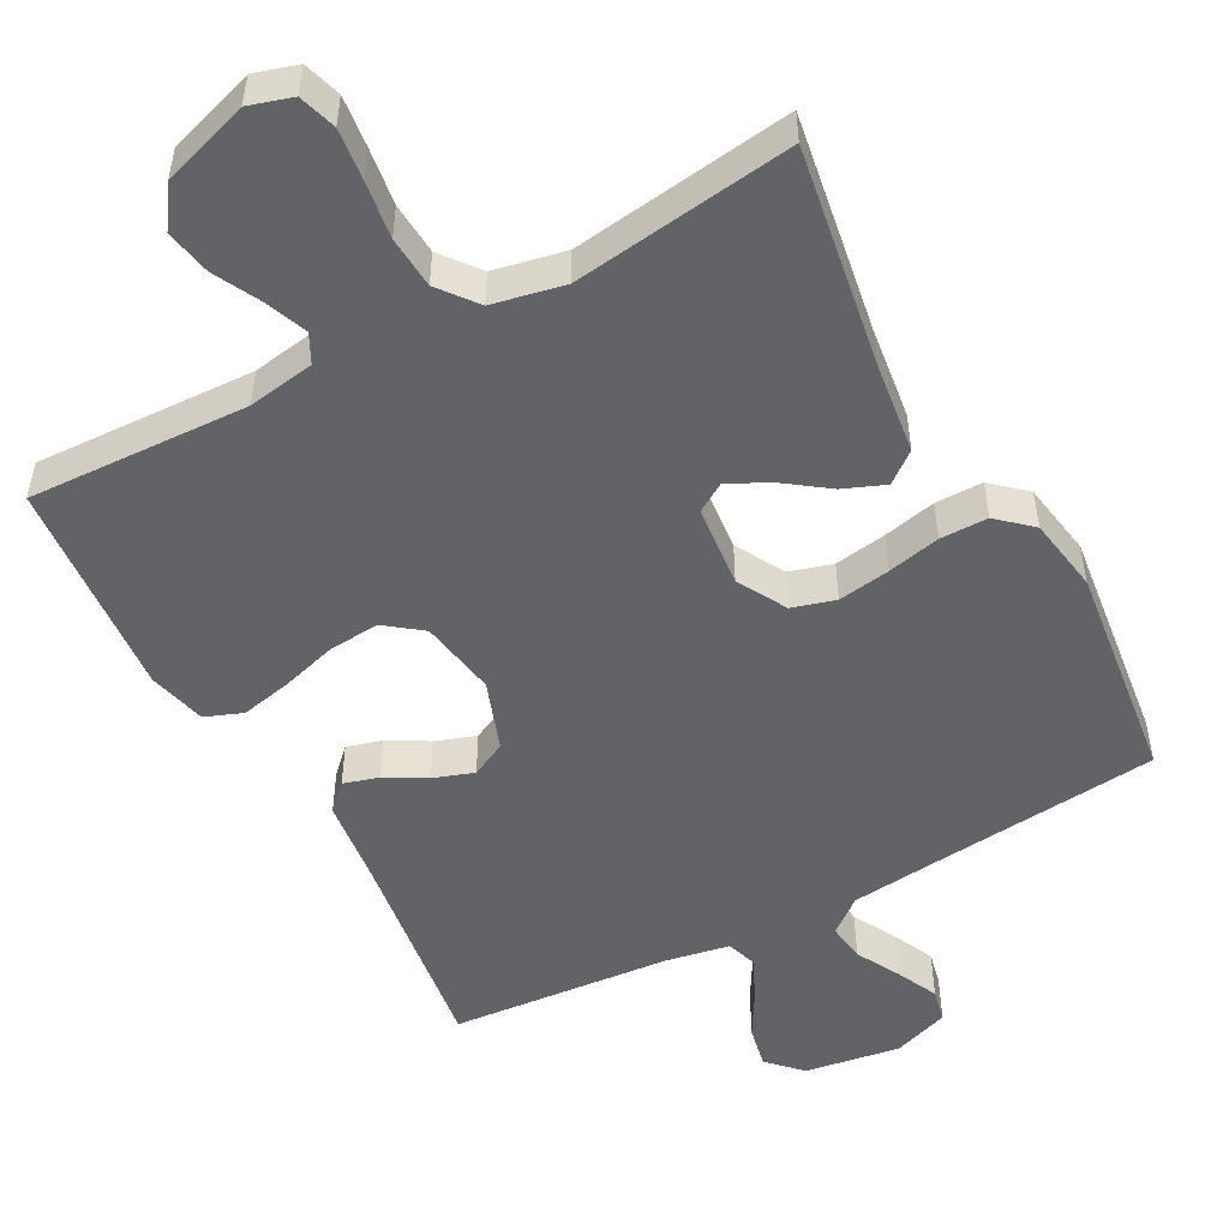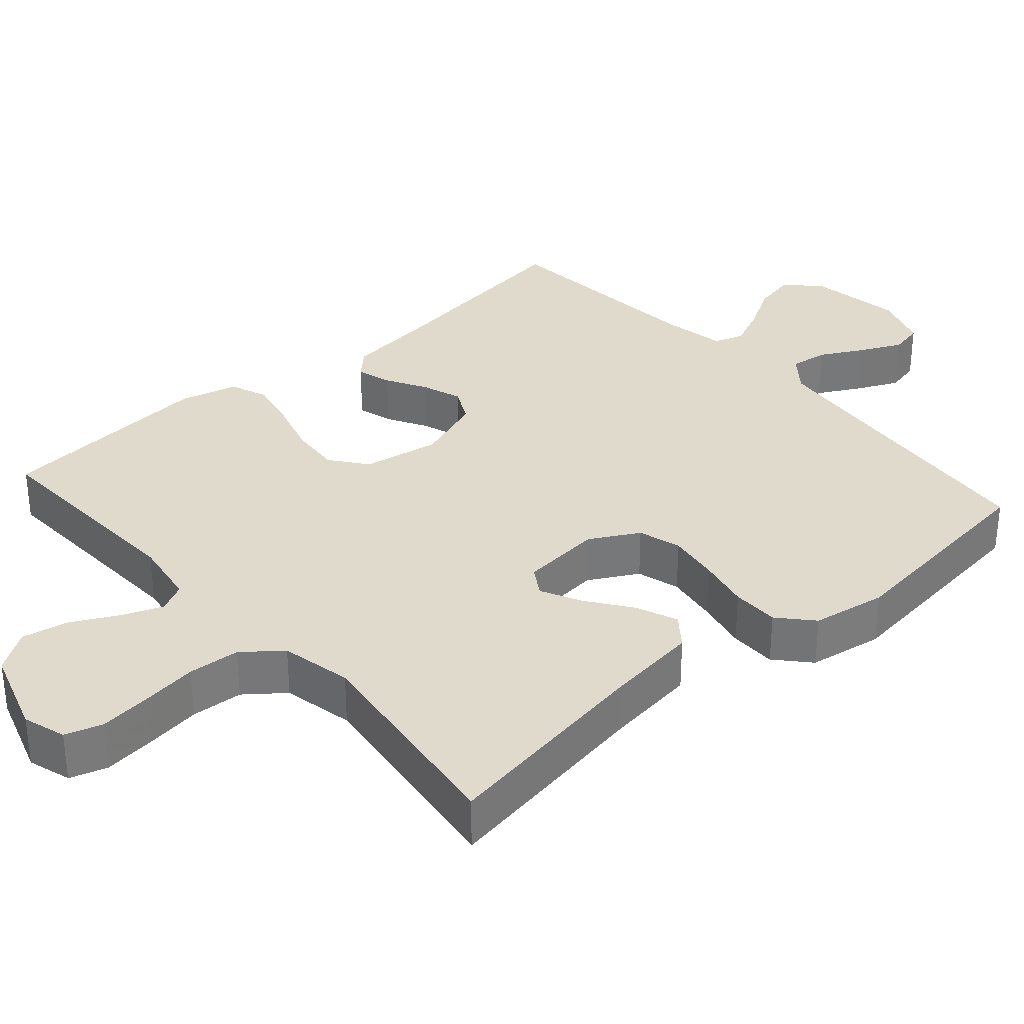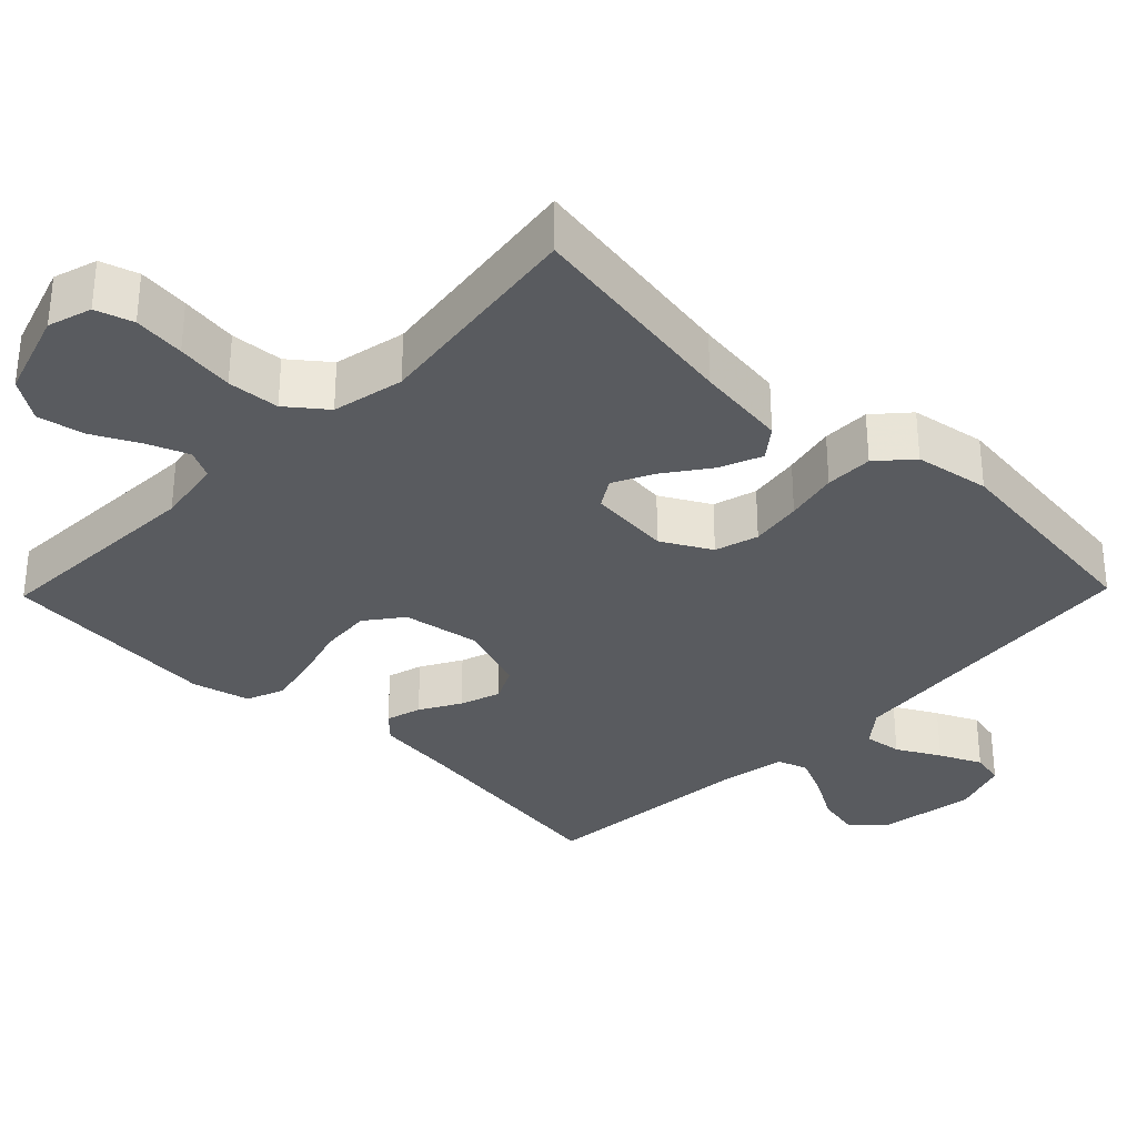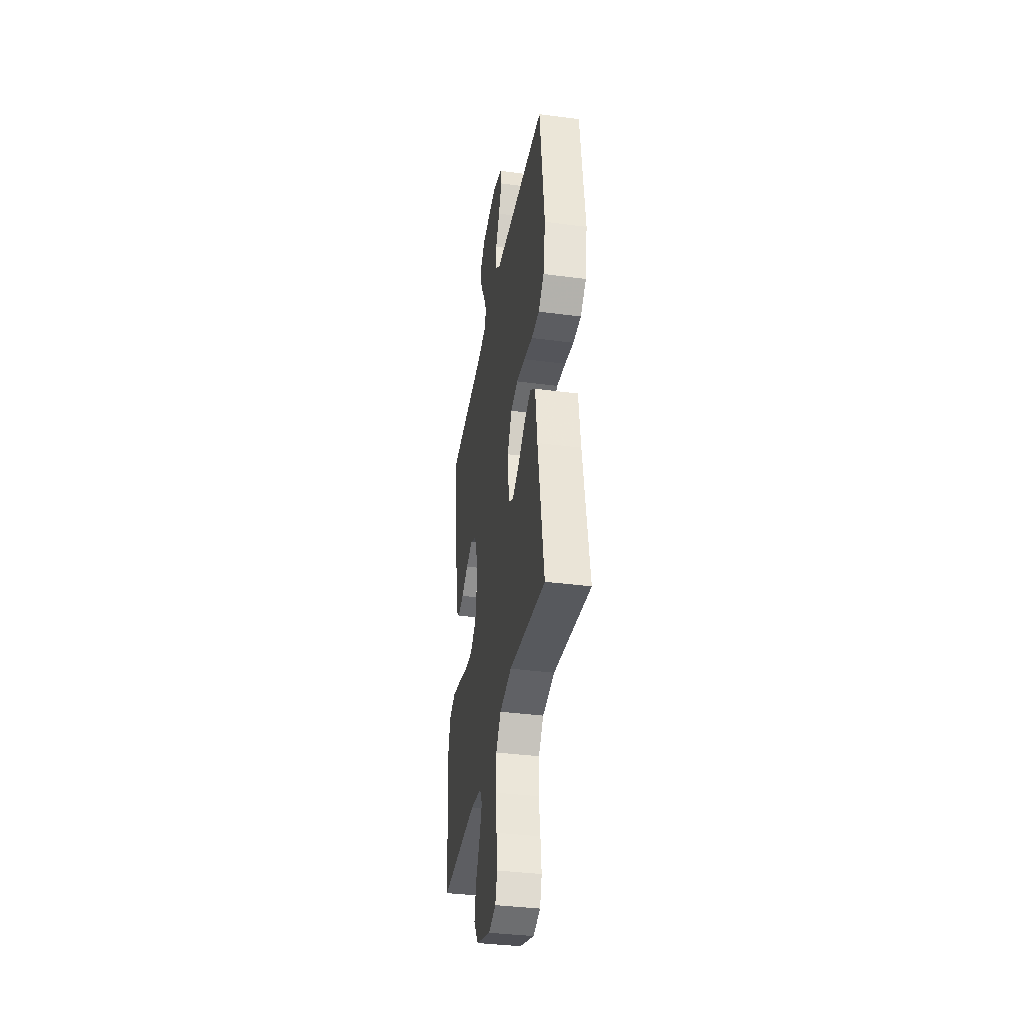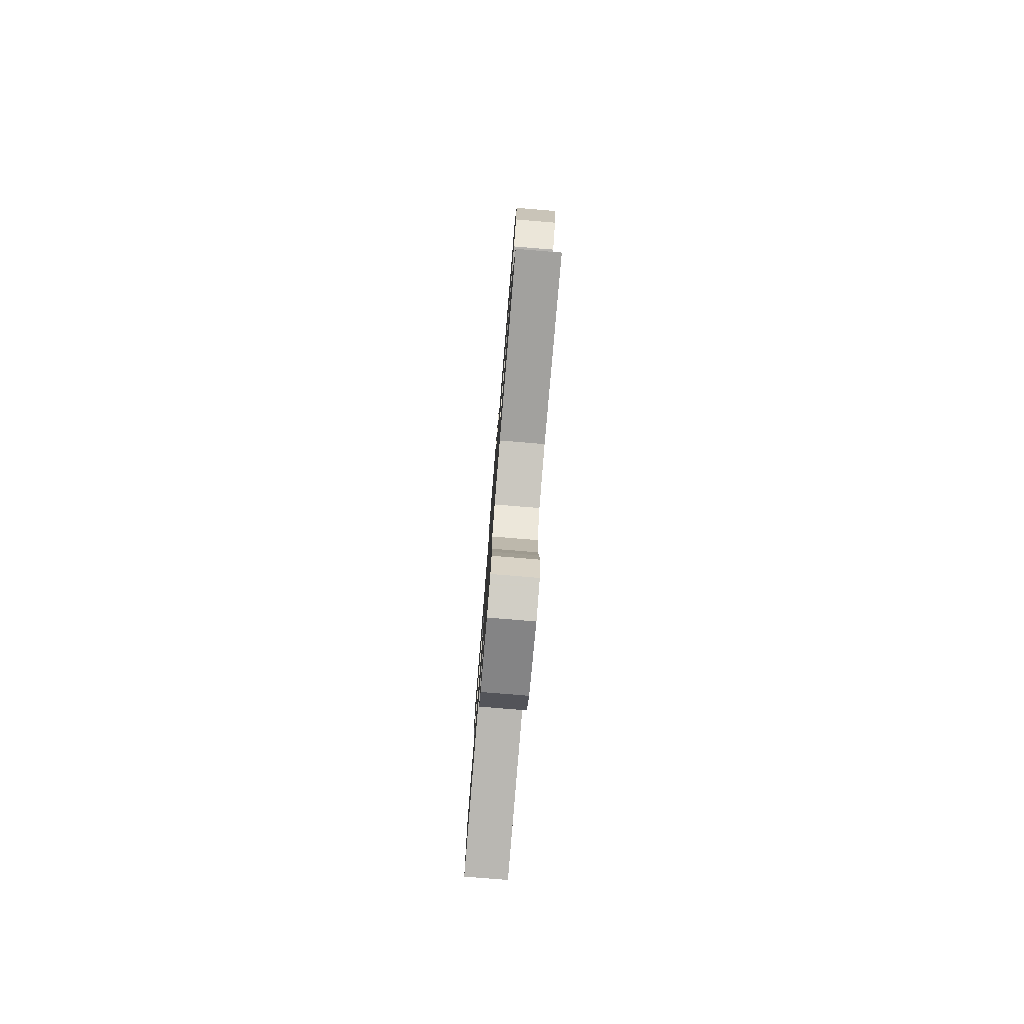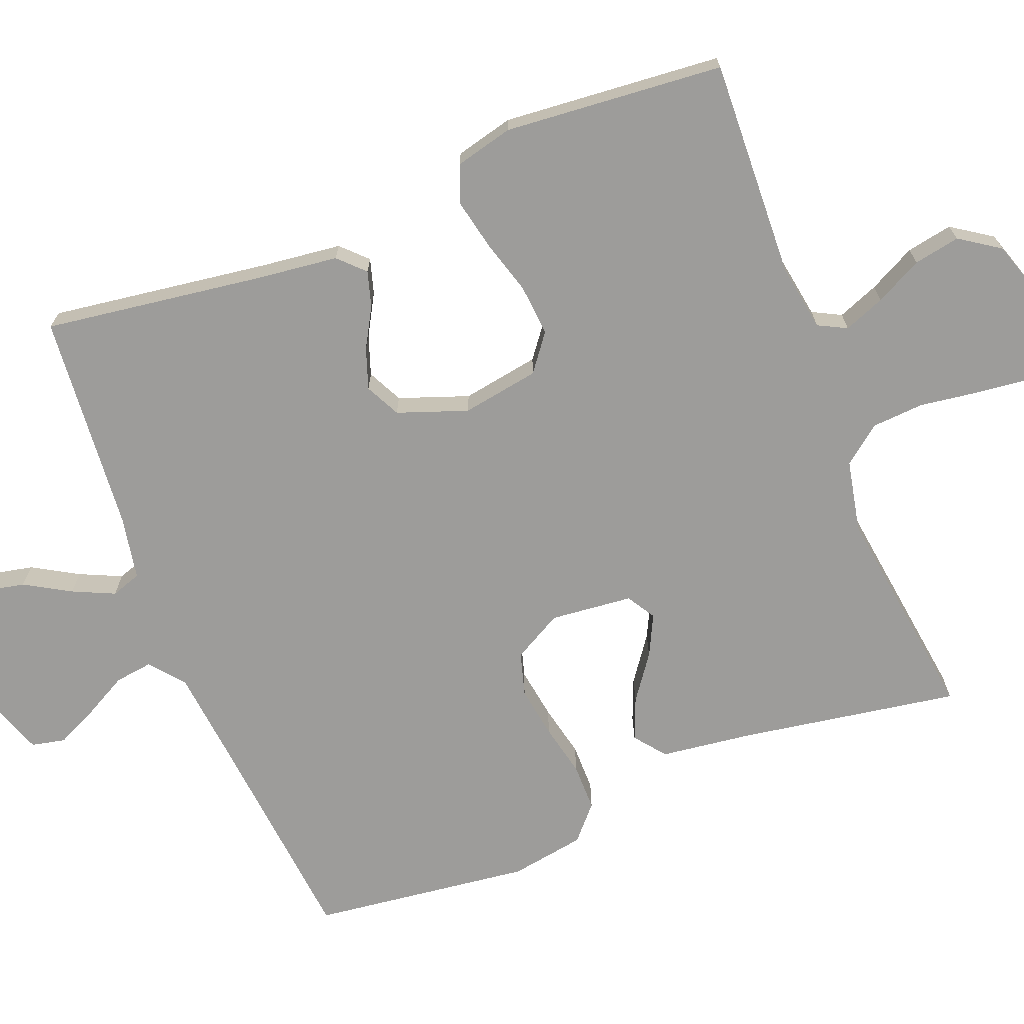
<metadata>
{"format":"obj","ext":"obj","renderer":"f3d","projection":"perspective","resolution":1024,"background":"white","views":[{"elev":-51.0,"azim":-151.7,"up":"+Y"},{"elev":33.0,"azim":-131.4,"up":"+Y"},{"elev":-32.6,"azim":-134.2,"up":"+Y"},{"elev":-37.2,"azim":-99.6,"up":"+Z"},{"elev":-79.8,"azim":-94.7,"up":"+Z"},{"elev":-70.2,"azim":111.4,"up":"+Y"}]}
</metadata>
<code>
v 0.5 0.07 -0.5
v 0.2 0.07 -0.488
v 0.109 0.07 -0.503
v 0.089 0.07 -0.542
v 0.111 0.07 -0.598
v 0.144 0.07 -0.662
v 0.156 0.07 -0.725
v 0.119 0.07 -0.78
v 0 0.07 -0.819
v -0.059 0.07 -0.801
v -0.075 0.07 -0.75
v -0.067 0.07 -0.68
v -0.056 0.07 -0.602
v -0.061 0.07 -0.531
v -0.102 0.07 -0.479
v -0.2 0.07 -0.459
v -0.5 0.07 -0.5
v -0.451 0.07 -0.2
v -0.435 0.07 -0.075
v -0.393 0.07 -0.042
v -0.336 0.07 -0.065
v -0.275 0.07 -0.109
v -0.22 0.07 -0.136
v -0.181 0.07 -0.112
v -0.17 0.07 0
v -0.207 0.07 0.067
v -0.266 0.07 0.084
v -0.337 0.07 0.073
v -0.409 0.07 0.057
v -0.474 0.07 0.057
v -0.52 0.07 0.098
v -0.537 0.07 0.2
v -0.5 0.07 0.5
v -0.2 0.07 0.53
v -0.068 0.07 0.544
v -0.021 0.07 0.582
v -0.028 0.07 0.634
v -0.06 0.07 0.693
v -0.087 0.07 0.75
v -0.077 0.07 0.796
v 0 0.07 0.823
v 0.13 0.07 0.803
v 0.173 0.07 0.759
v 0.161 0.07 0.701
v 0.125 0.07 0.639
v 0.099 0.07 0.582
v 0.113 0.07 0.541
v 0.2 0.07 0.525
v 0.5 0.07 0.5
v 0.458 0.07 0.2
v 0.445 0.07 0.089
v 0.411 0.07 0.055
v 0.363 0.07 0.069
v 0.308 0.07 0.1
v 0.253 0.07 0.119
v 0.205 0.07 0.095
v 0.171 0.07 0
v 0.189 0.07 -0.106
v 0.239 0.07 -0.144
v 0.309 0.07 -0.138
v 0.384 0.07 -0.116
v 0.454 0.07 -0.101
v 0.505 0.07 -0.121
v 0.525 0.07 -0.2
v 0.5 0 -0.5
v 0.2 0 -0.488
v 0.109 0 -0.503
v 0.089 0 -0.542
v 0.111 0 -0.598
v 0.144 0 -0.662
v 0.156 0 -0.725
v 0.119 0 -0.78
v 0 0 -0.819
v -0.059 0 -0.801
v -0.075 0 -0.75
v -0.067 0 -0.68
v -0.056 0 -0.602
v -0.061 0 -0.531
v -0.102 0 -0.479
v -0.2 0 -0.459
v -0.5 0 -0.5
v -0.451 0 -0.2
v -0.435 0 -0.075
v -0.393 0 -0.042
v -0.336 0 -0.065
v -0.275 0 -0.109
v -0.22 0 -0.136
v -0.181 0 -0.112
v -0.17 0 0
v -0.207 0 0.067
v -0.266 0 0.084
v -0.337 0 0.073
v -0.409 0 0.057
v -0.474 0 0.057
v -0.52 0 0.098
v -0.537 0 0.2
v -0.5 0 0.5
v -0.2 0 0.53
v -0.068 0 0.544
v -0.021 0 0.582
v -0.028 0 0.634
v -0.06 0 0.693
v -0.087 0 0.75
v -0.077 0 0.796
v 0 0 0.823
v 0.13 0 0.803
v 0.173 0 0.759
v 0.161 0 0.701
v 0.125 0 0.639
v 0.099 0 0.582
v 0.113 0 0.541
v 0.2 0 0.525
v 0.5 0 0.5
v 0.458 0 0.2
v 0.445 0 0.089
v 0.411 0 0.055
v 0.363 0 0.069
v 0.308 0 0.1
v 0.253 0 0.119
v 0.205 0 0.095
v 0.171 0 0
v 0.189 0 -0.106
v 0.239 0 -0.144
v 0.309 0 -0.138
v 0.384 0 -0.116
v 0.454 0 -0.101
v 0.505 0 -0.121
v 0.525 0 -0.2
f 64 1 2
f 63 64 2
f 62 63 2
f 61 62 2
f 60 61 2
f 59 60 2 3
f 58 59 3 4
f 57 58 4
f 52 53 54
f 51 52 54
f 50 51 54
f 50 54 55
f 49 50 55
f 48 49 55
f 47 48 55 56
f 43 44 45
f 42 43 45
f 41 42 45
f 40 41 45
f 39 40 45
f 38 39 45
f 37 38 45
f 36 37 45 46
f 47 56 57
f 46 47 57
f 36 46 57
f 35 36 57
f 32 33 34
f 31 32 34
f 30 31 34
f 29 30 34
f 28 29 34
f 20 21 22
f 19 20 22
f 18 19 22
f 18 22 23
f 17 18 23
f 16 17 23
f 15 16 23 24
f 11 12 13
f 10 11 13
f 9 10 13
f 8 9 13
f 7 8 13
f 6 7 13
f 5 6 13
f 4 5 13 14
f 15 24 25
f 14 15 25
f 4 14 25
f 57 4 25
f 27 28 34 35
f 35 57 25 26
f 26 27 35
f 66 65 128
f 66 128 127
f 66 127 126
f 66 126 125
f 66 125 124
f 67 66 124 123
f 68 67 123 122
f 68 122 121
f 118 117 116
f 118 116 115
f 118 115 114
f 119 118 114
f 119 114 113
f 119 113 112
f 120 119 112 111
f 109 108 107
f 109 107 106
f 109 106 105
f 109 105 104
f 109 104 103
f 109 103 102
f 109 102 101
f 110 109 101 100
f 121 120 111
f 121 111 110
f 121 110 100
f 121 100 99
f 98 97 96
f 98 96 95
f 98 95 94
f 98 94 93
f 98 93 92
f 86 85 84
f 86 84 83
f 86 83 82
f 87 86 82
f 87 82 81
f 87 81 80
f 88 87 80 79
f 77 76 75
f 77 75 74
f 77 74 73
f 77 73 72
f 77 72 71
f 77 71 70
f 77 70 69
f 78 77 69 68
f 89 88 79
f 89 79 78
f 89 78 68
f 89 68 121
f 99 98 92 91
f 90 89 121 99
f 99 91 90
f 1 65 66 2
f 2 66 67 3
f 3 67 68 4
f 4 68 69 5
f 5 69 70 6
f 6 70 71 7
f 7 71 72 8
f 8 72 73 9
f 9 73 74 10
f 10 74 75 11
f 11 75 76 12
f 12 76 77 13
f 13 77 78 14
f 14 78 79 15
f 15 79 80 16
f 16 80 81 17
f 17 81 82 18
f 18 82 83 19
f 19 83 84 20
f 20 84 85 21
f 21 85 86 22
f 22 86 87 23
f 23 87 88 24
f 24 88 89 25
f 25 89 90 26
f 26 90 91 27
f 27 91 92 28
f 28 92 93 29
f 29 93 94 30
f 30 94 95 31
f 31 95 96 32
f 32 96 97 33
f 33 97 98 34
f 34 98 99 35
f 35 99 100 36
f 36 100 101 37
f 37 101 102 38
f 38 102 103 39
f 39 103 104 40
f 40 104 105 41
f 41 105 106 42
f 42 106 107 43
f 43 107 108 44
f 44 108 109 45
f 45 109 110 46
f 46 110 111 47
f 47 111 112 48
f 48 112 113 49
f 49 113 114 50
f 50 114 115 51
f 51 115 116 52
f 52 116 117 53
f 53 117 118 54
f 54 118 119 55
f 55 119 120 56
f 56 120 121 57
f 57 121 122 58
f 58 122 123 59
f 59 123 124 60
f 60 124 125 61
f 61 125 126 62
f 62 126 127 63
f 63 127 128 64
f 64 128 65 1

</code>
